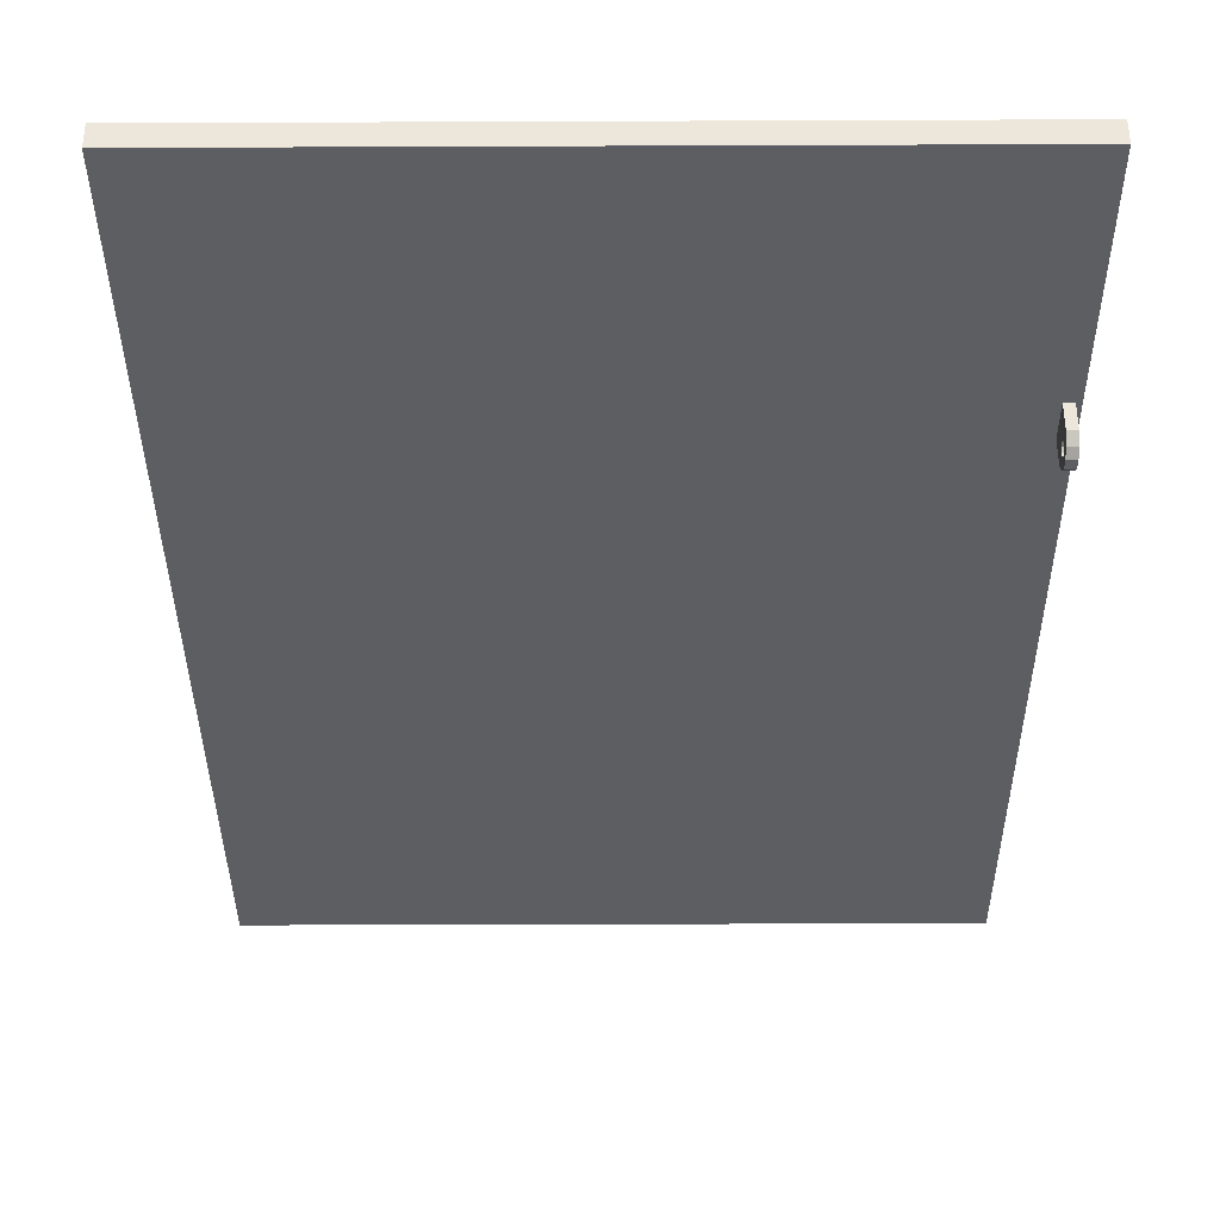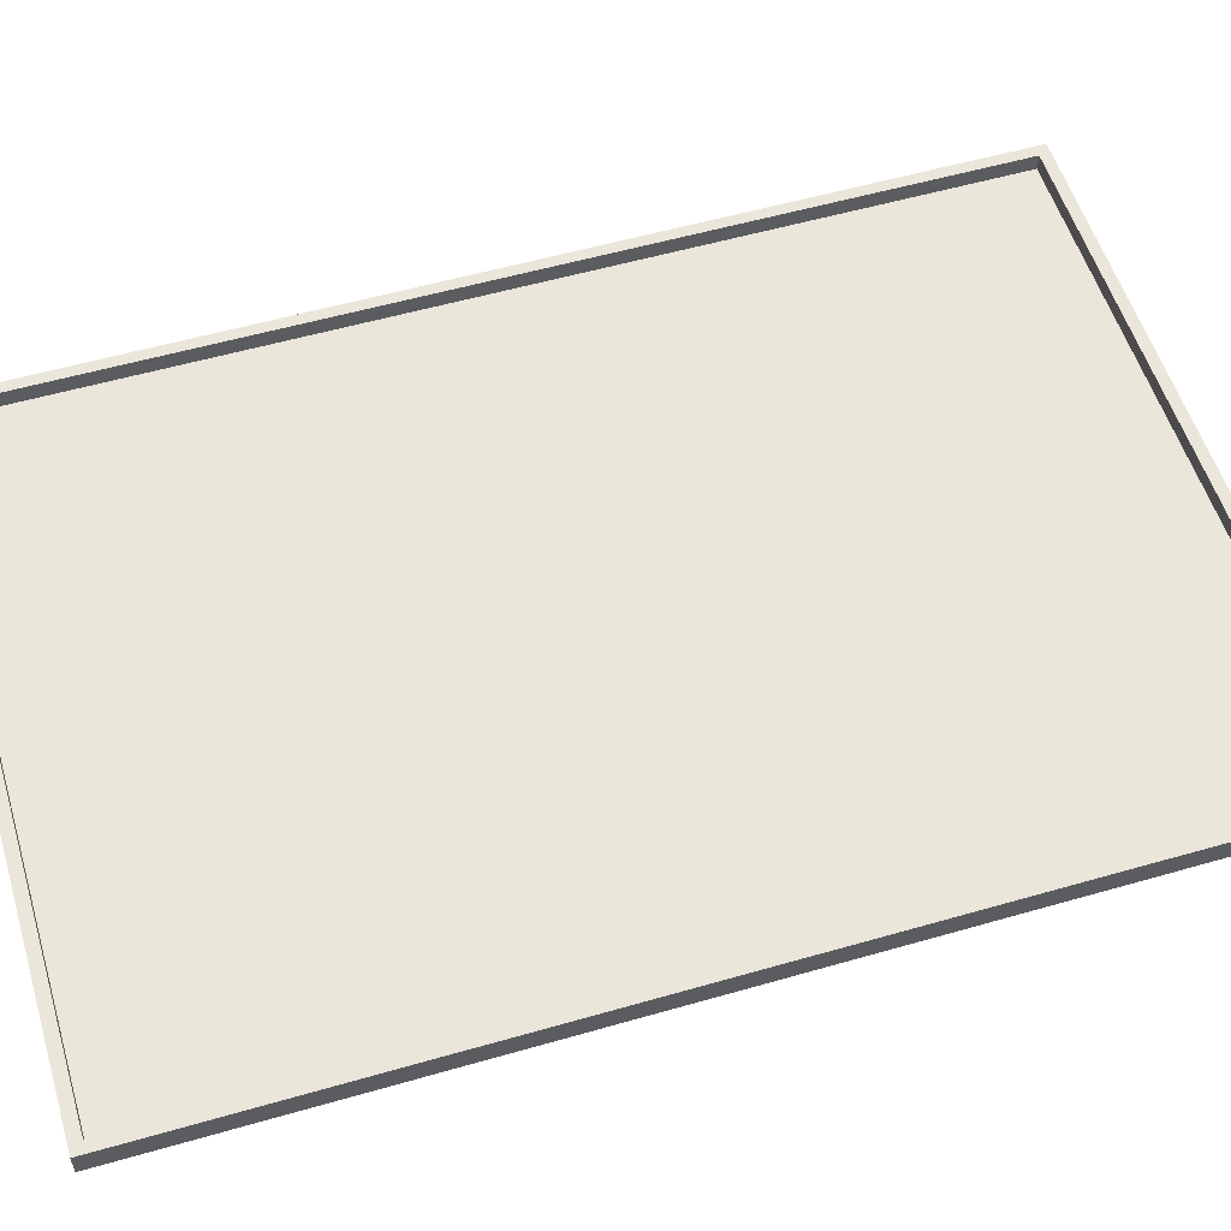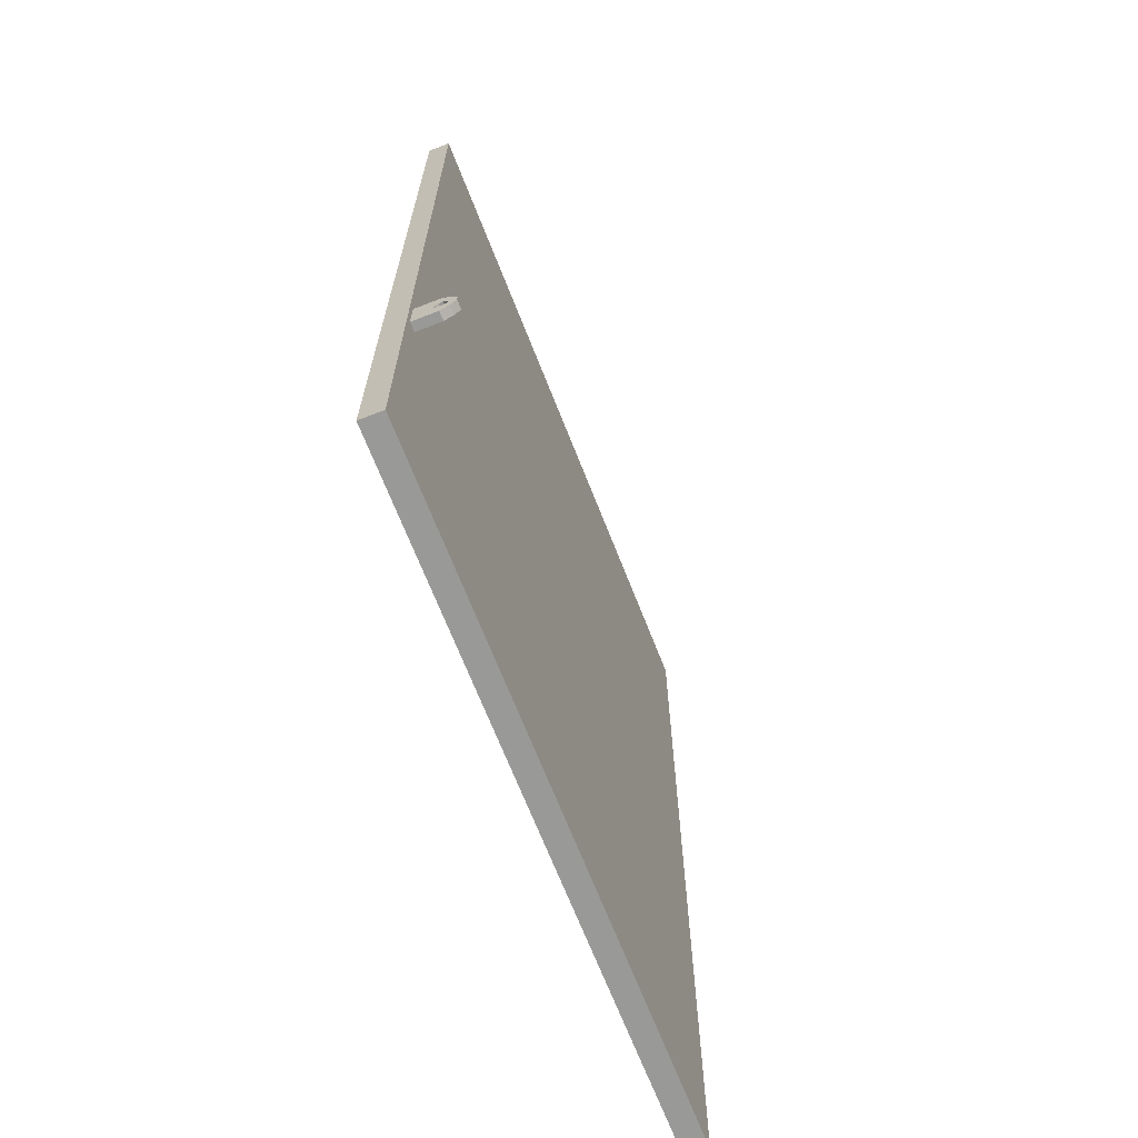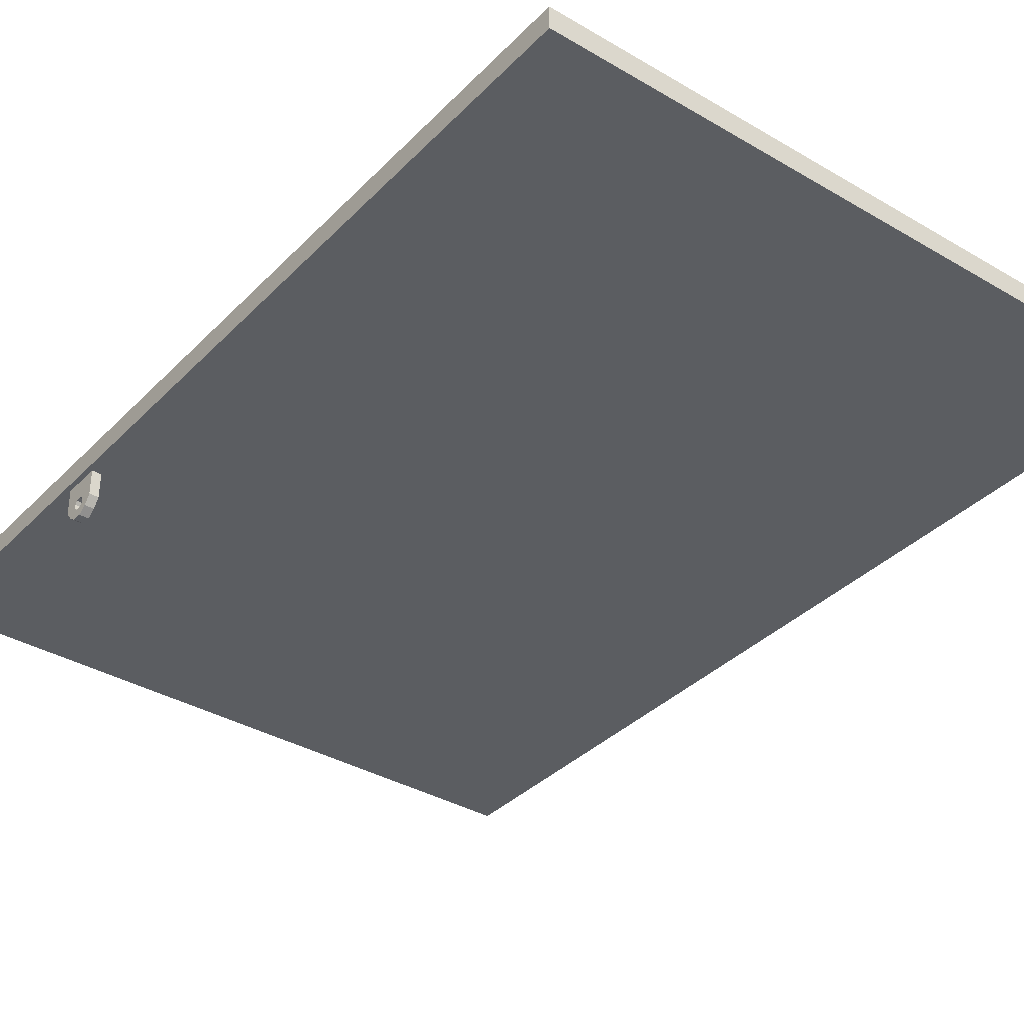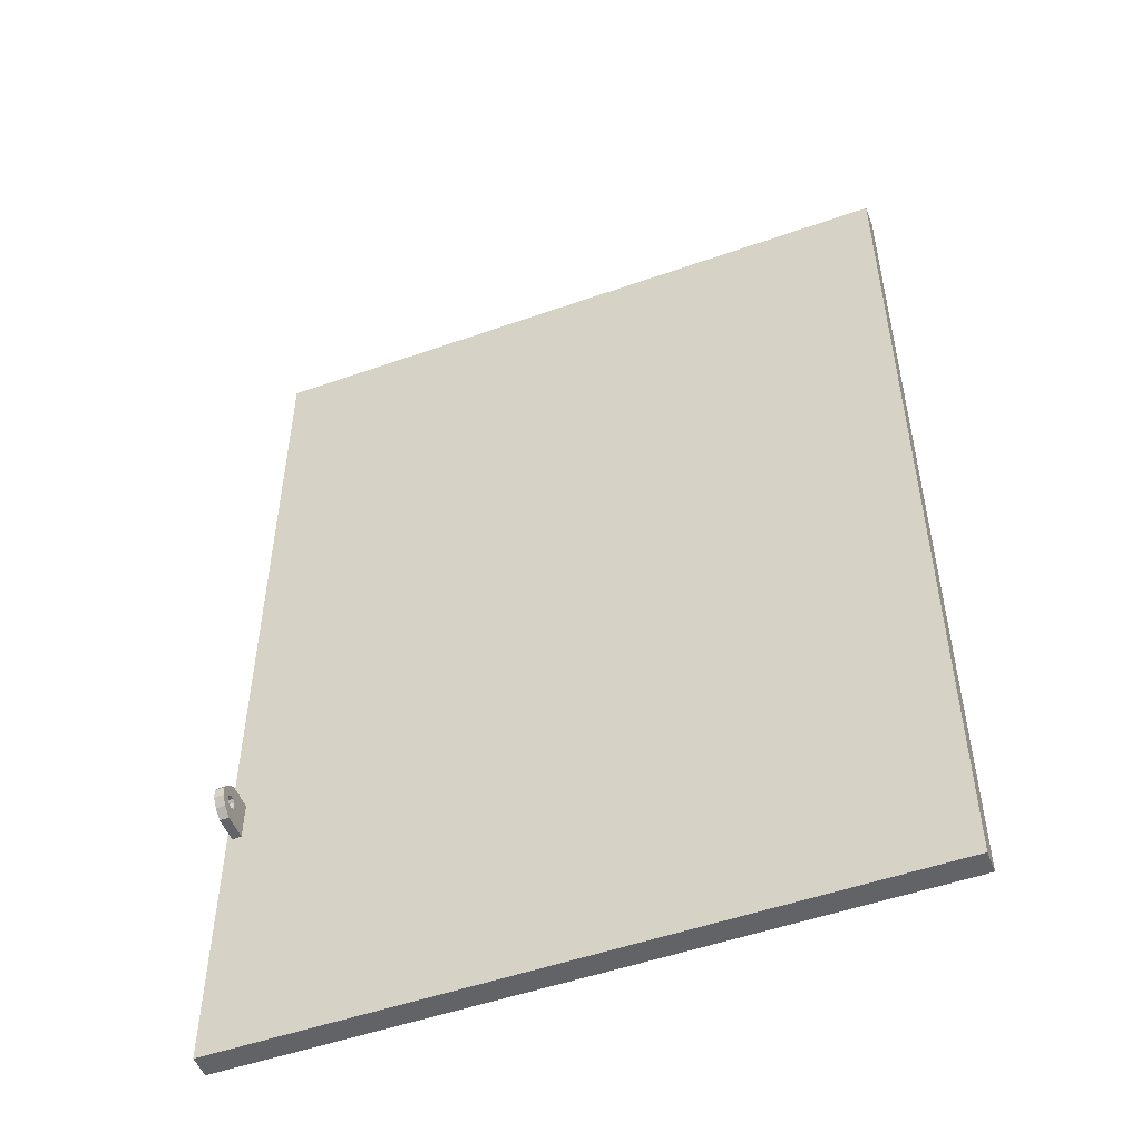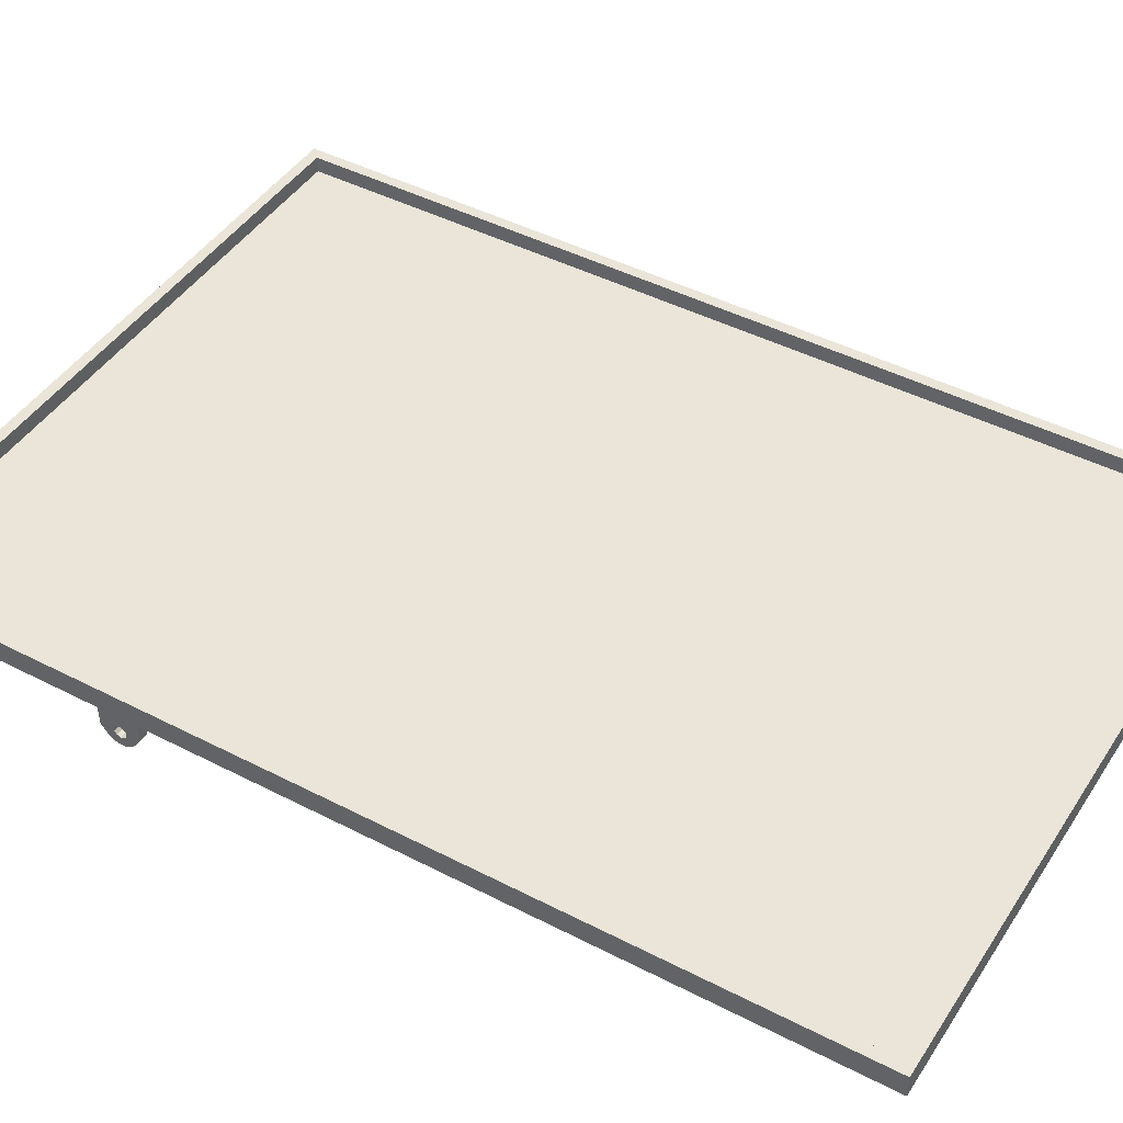
<metadata>
{"format":"obj","ext":"obj","renderer":"f3d","projection":"perspective","resolution":1024,"background":"white","views":[{"elev":-37.1,"azim":-179.7,"up":"+Y"},{"elev":55.2,"azim":73.1,"up":"+Y"},{"elev":-68.7,"azim":-68.6,"up":"+Z"},{"elev":-36.0,"azim":-37.6,"up":"+Y"},{"elev":-51.2,"azim":21.0,"up":"+Z"},{"elev":44.7,"azim":-59.0,"up":"+Y"}]}
</metadata>
<code>
v  -72.57 -4.623 29.92
v  -73.6 -4.623 29.92
v  -73.6 -4.758 29.51
v  -72.57 -4.758 29.51
v  -72.57 -4.758 30.34
v  -73.6 -4.758 30.34
v  -72.57 -5.11 30.59
v  -73.6 -5.11 30.59
v  -72.57 -5.336 30.59
v  -72.57 -5.546 30.59
v  -73.6 -5.546 30.59
v  -73.6 -5.336 30.59
v  -72.57 -5.11 29.25
v  -73.6 -5.11 29.25
v  -73.6 -5.336 29.25
v  -72.57 -5.336 29.25
v  -73.6 -5.546 29.25
v  -72.57 -5.546 29.25
v  -74.15 -2.5 106.1
v  -0.04169 -2.5 0
v  -0.04169 -2.5 106.1
v  -74.15 -2.5 -1.221e-05
v  -0.04169 0 0
v  -0.04169 -7.105e-15 106.1
v  -74.15 -2.441e-05 106.1
v  -74.15 -2.441e-05 -1.221e-05
v  -72.96 -1.769 104.9
v  -1.23 -1.769 1.188
v  -72.96 -1.769 1.188
v  -1.23 -1.769 104.9
v  -1.23 0 1.188
v  -1.23 -7.105e-15 104.9
v  -72.96 -2.441e-05 1.188
v  -72.96 -2.441e-05 104.9
v  -72.57 -2.208 27.72
v  -72.57 -5.336 27.72
v  -73.6 -5.336 27.72
v  -73.6 -2.208 27.72
v  -73.6 -2.208 32.07
v  -72.57 -5.336 32.07
v  -72.57 -2.208 32.07
v  -73.6 -5.336 32.07
v  -72.57 -6.336 28.45
v  -72.57 -5.898 29.51
v  -72.57 -6.033 29.92
v  -72.57 -6.336 31.34
v  -72.57 -5.898 30.34
v  -72.57 -6.982 30.43
v  -72.57 -6.982 29.36
v  -73.6 -6.336 28.45
v  -73.6 -6.336 31.34
v  -73.6 -6.982 29.36
v  -73.6 -6.982 30.43
v  -73.6 -5.898 30.34
v  -73.6 -6.033 29.92
v  -73.6 -5.898 29.51
g KTP_Door
f 1 2 3
f 1 3 4
f 5 6 2
f 5 2 1
f 7 8 6
f 7 6 5
f 9 8 7
f 10 11 12
f 13 14 15
f 16 17 18
f 19 20 21
f 20 19 22
f 21 23 24
f 23 21 20
f 25 21 24
f 21 25 19
f 22 19 25
f 25 26 22
f 20 22 26
f 20 26 23
f 27 28 29
f 28 27 30
f 24 23 31
f 24 31 32
f 33 31 23
f 33 23 26
f 25 33 26
f 33 25 34
f 25 24 32
f 25 32 34
f 32 31 30
f 30 31 28
f 33 28 31
f 28 33 29
f 27 29 34
f 34 29 33
f 30 27 34
f 30 34 32
f 35 36 37
f 37 38 35
f 39 40 41
f 40 39 42
f 36 18 43
f 18 36 16
f 16 36 13
f 36 4 13
f 4 36 35
f 44 43 18
f 45 43 44
f 46 45 47
f 46 43 45
f 46 10 40
f 10 46 47
f 43 46 48
f 40 10 9
f 7 41 40
f 40 9 7
f 41 7 5
f 41 1 35
f 1 41 5
f 35 1 4
f 43 48 49
f 43 37 36
f 37 43 50
f 42 46 40
f 46 42 51
f 49 52 43
f 52 50 43
f 46 51 53
f 46 53 48
f 48 53 52
f 48 52 49
f 3 13 4
f 13 3 14
f 9 12 8
f 10 12 9
f 47 54 11
f 47 11 10
f 54 47 45
f 54 45 55
f 44 55 45
f 55 44 56
f 18 17 56
f 18 56 44
f 13 15 16
f 16 15 17
f 53 50 52
f 51 50 53
f 50 51 55
f 50 55 56
f 56 17 50
f 17 37 50
f 55 51 54
f 54 51 11
f 42 11 51
f 11 42 12
f 42 8 12
f 42 6 8
f 39 6 42
f 2 6 39
f 38 2 39
f 2 38 3
f 38 37 14
f 3 38 14
f 14 37 15
f 37 17 15

</code>
